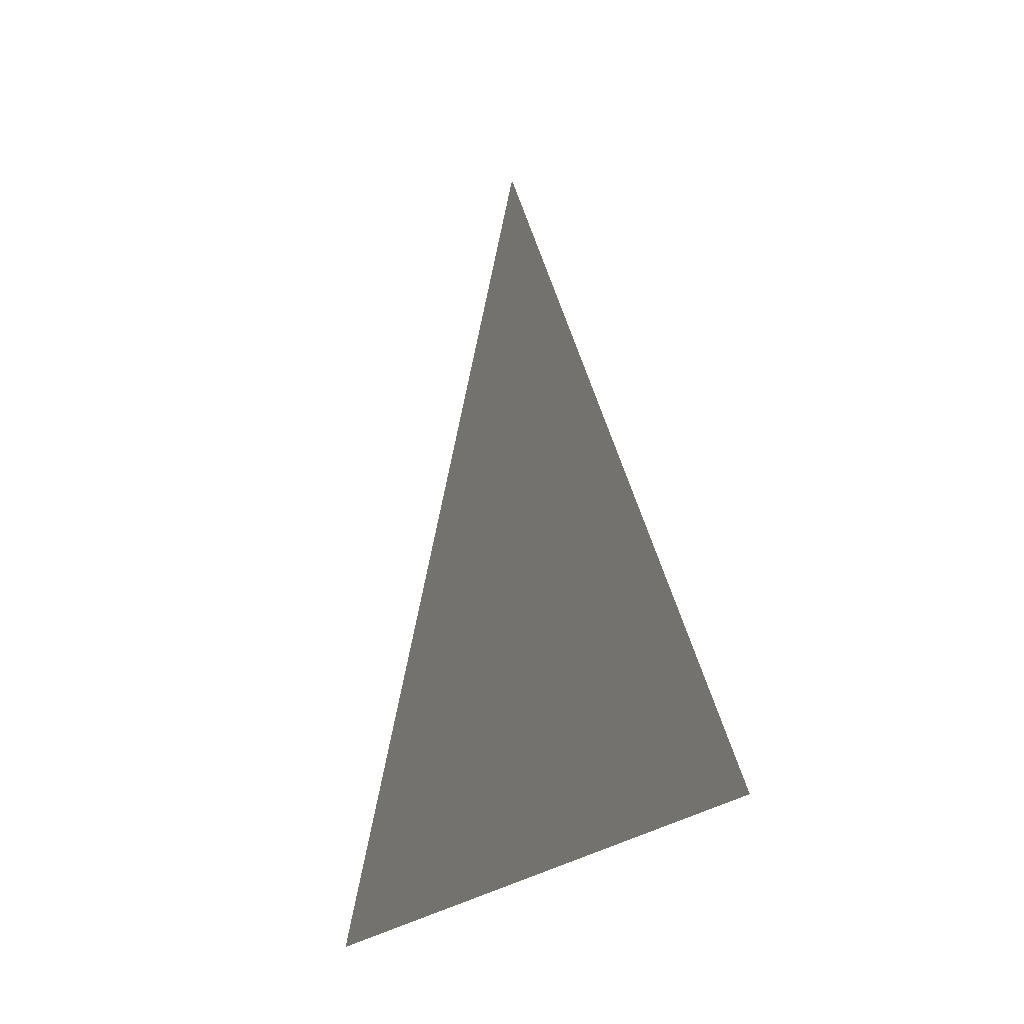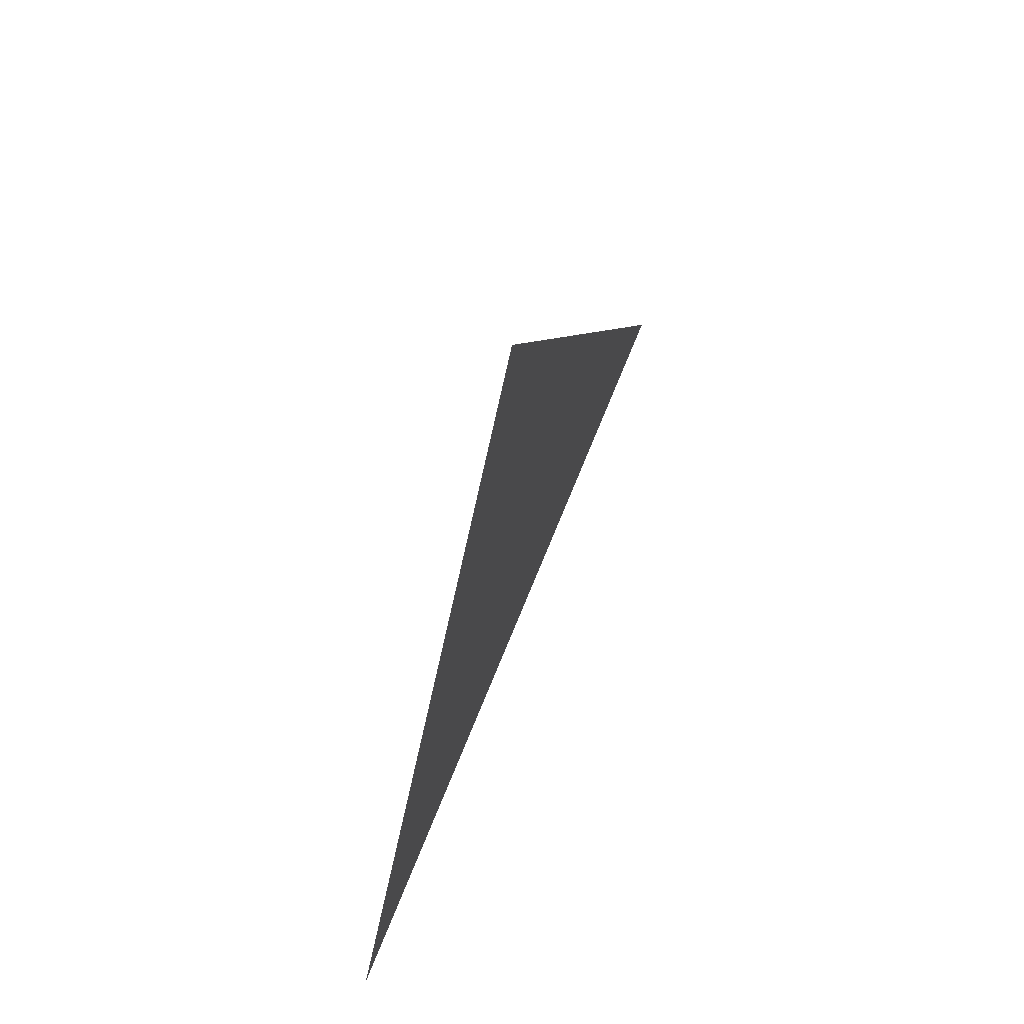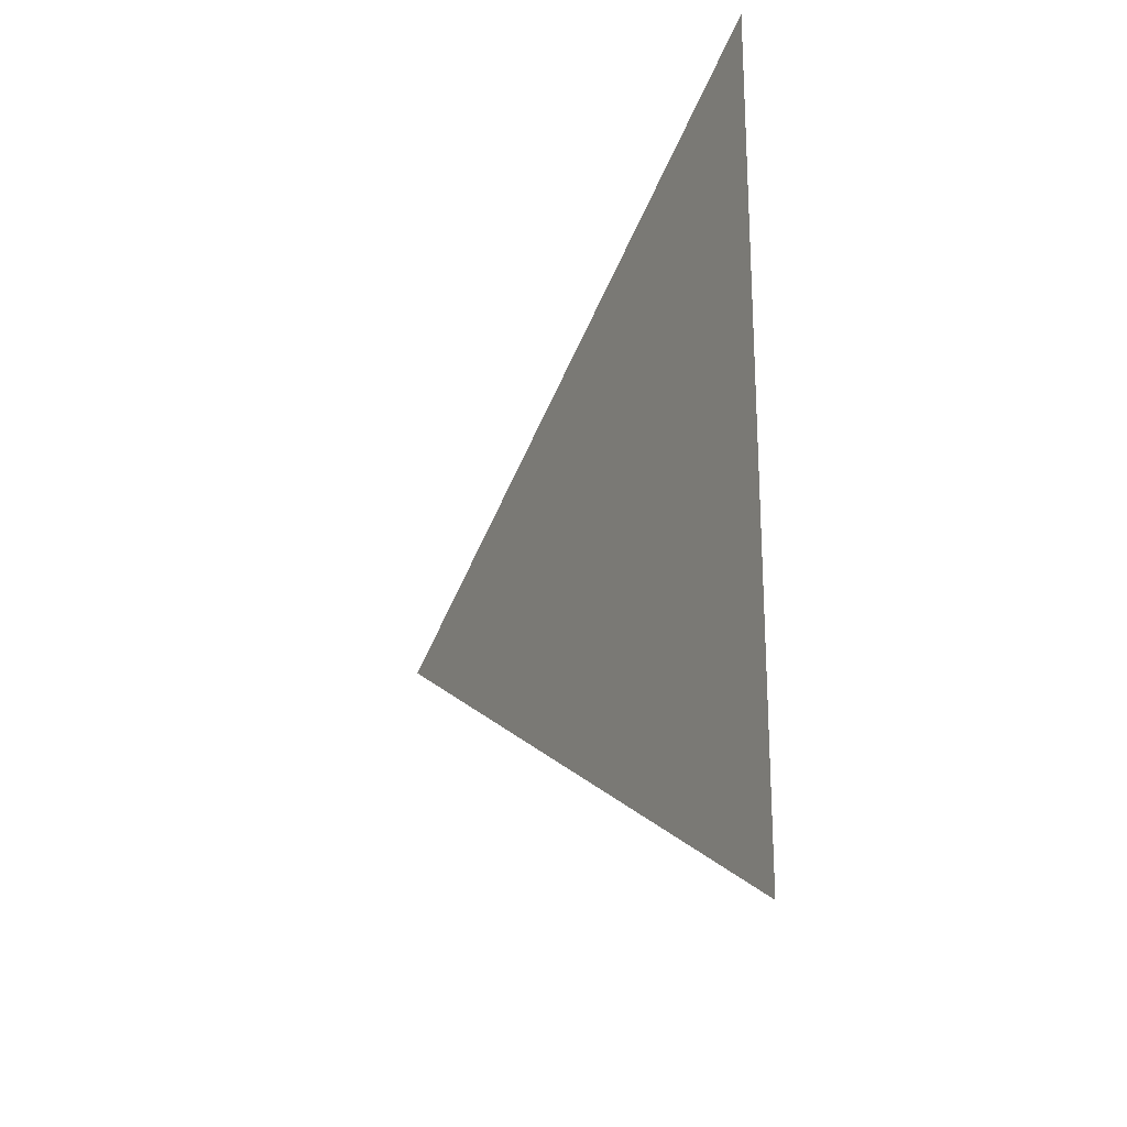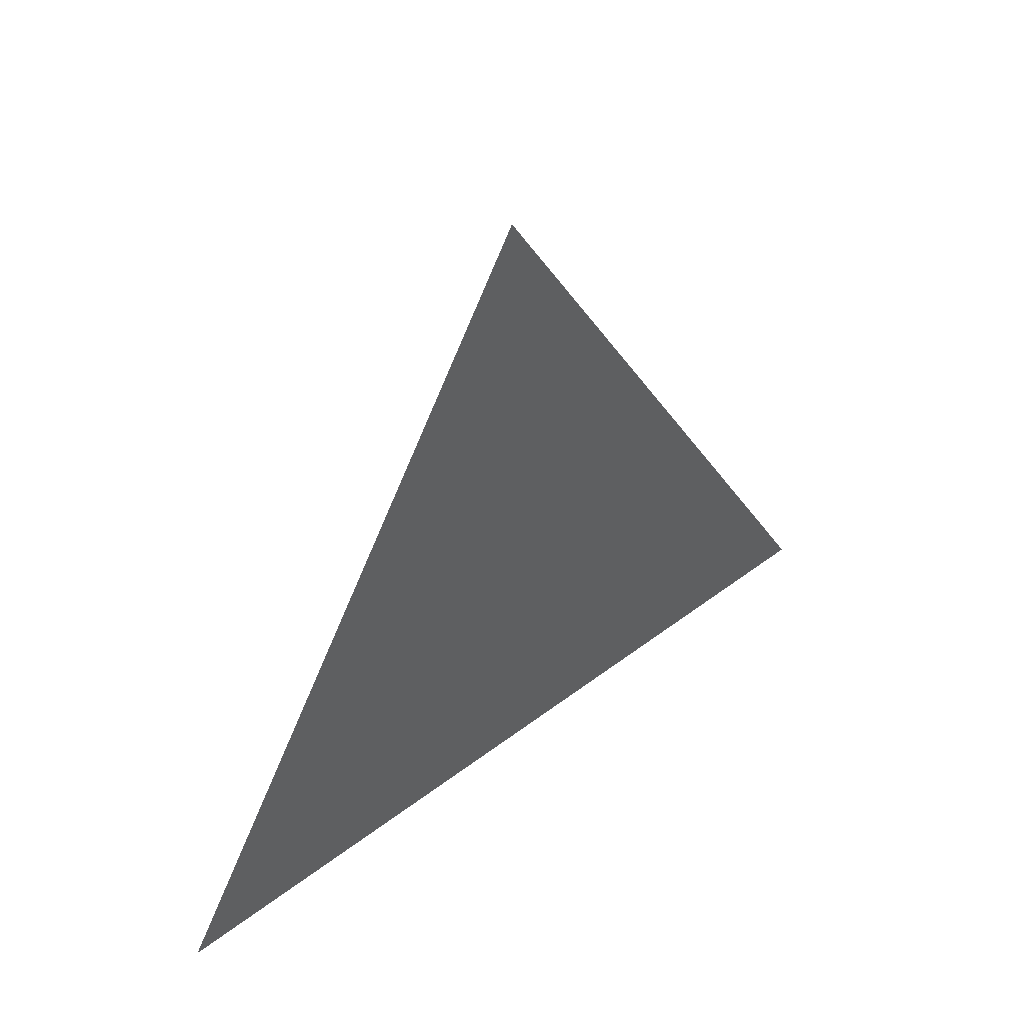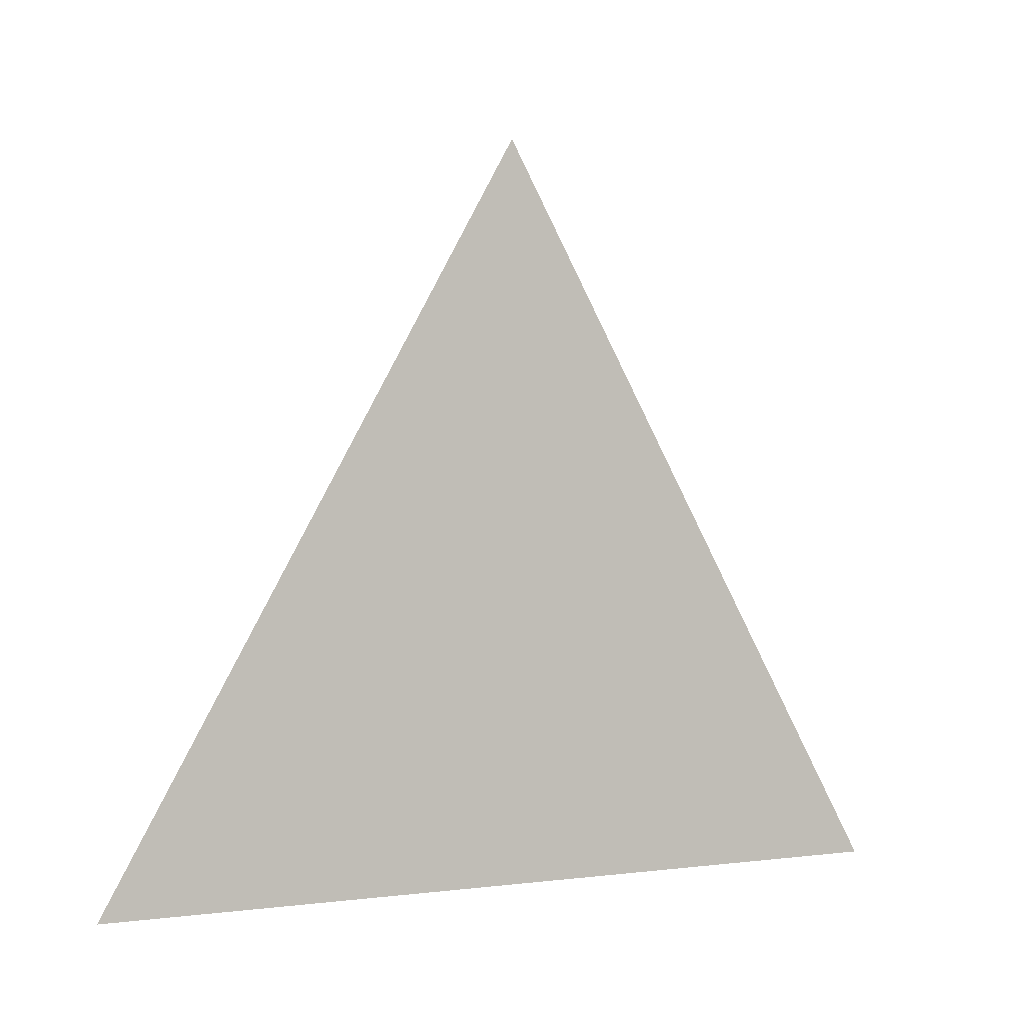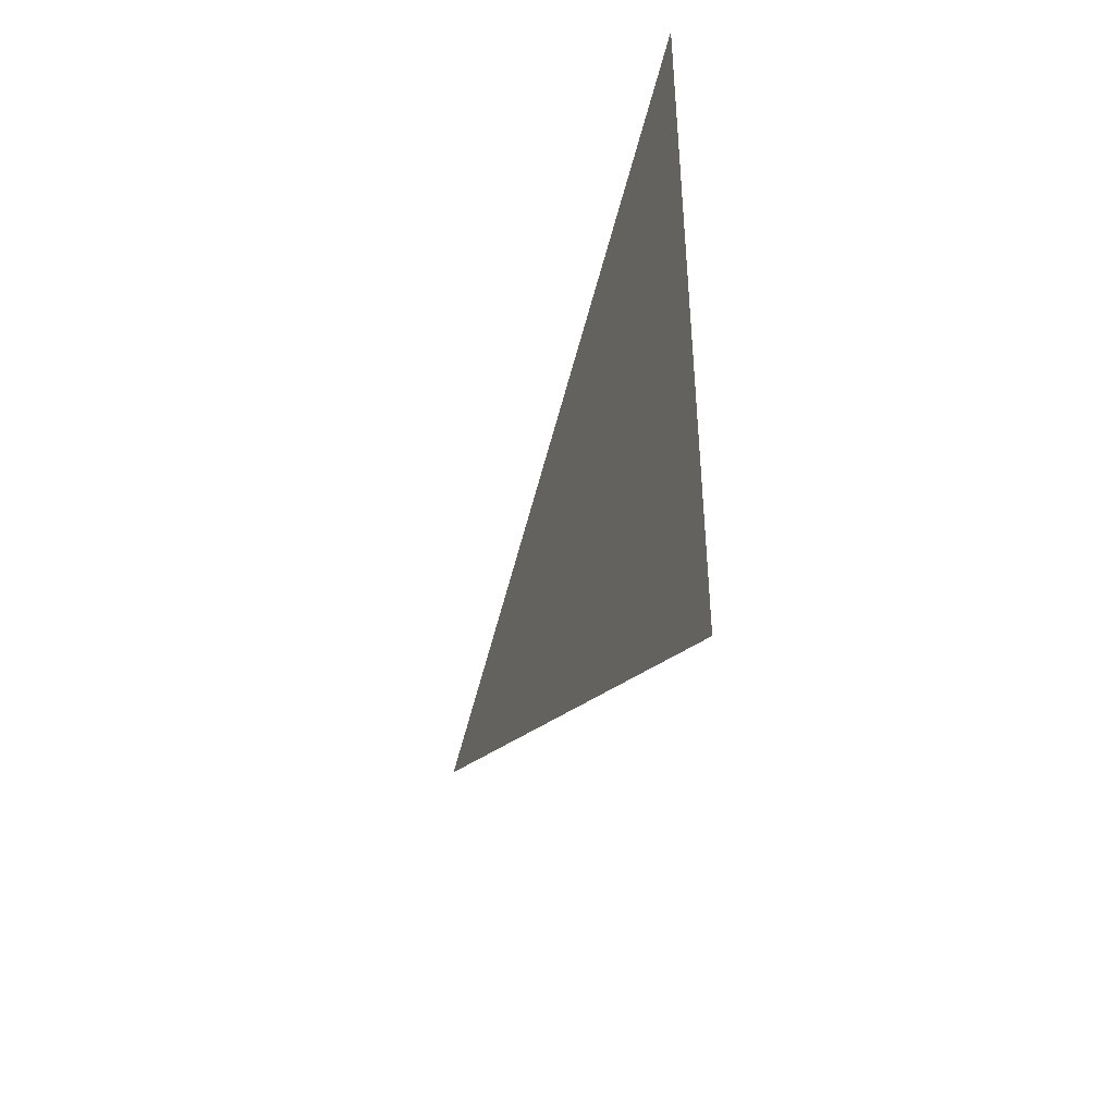
<metadata>
{"format":"obj","ext":"obj","renderer":"f3d","projection":"perspective","resolution":1024,"background":"white","views":[{"elev":-19.8,"azim":-25.4,"up":"+Y"},{"elev":67.8,"azim":21.7,"up":"+Y"},{"elev":-22.6,"azim":-27.1,"up":"+Z"},{"elev":47.5,"azim":49.4,"up":"+Y"},{"elev":0.2,"azim":-119.2,"up":"+Y"},{"elev":-44.4,"azim":-18.7,"up":"+Z"}]}
</metadata>
<code>
v 0.02169 6.284 2.232
v 0.02169 6.209 2.275
v 0.02169 6.209 2.188
g group_122_140627865129664
f 1 2 3

</code>
